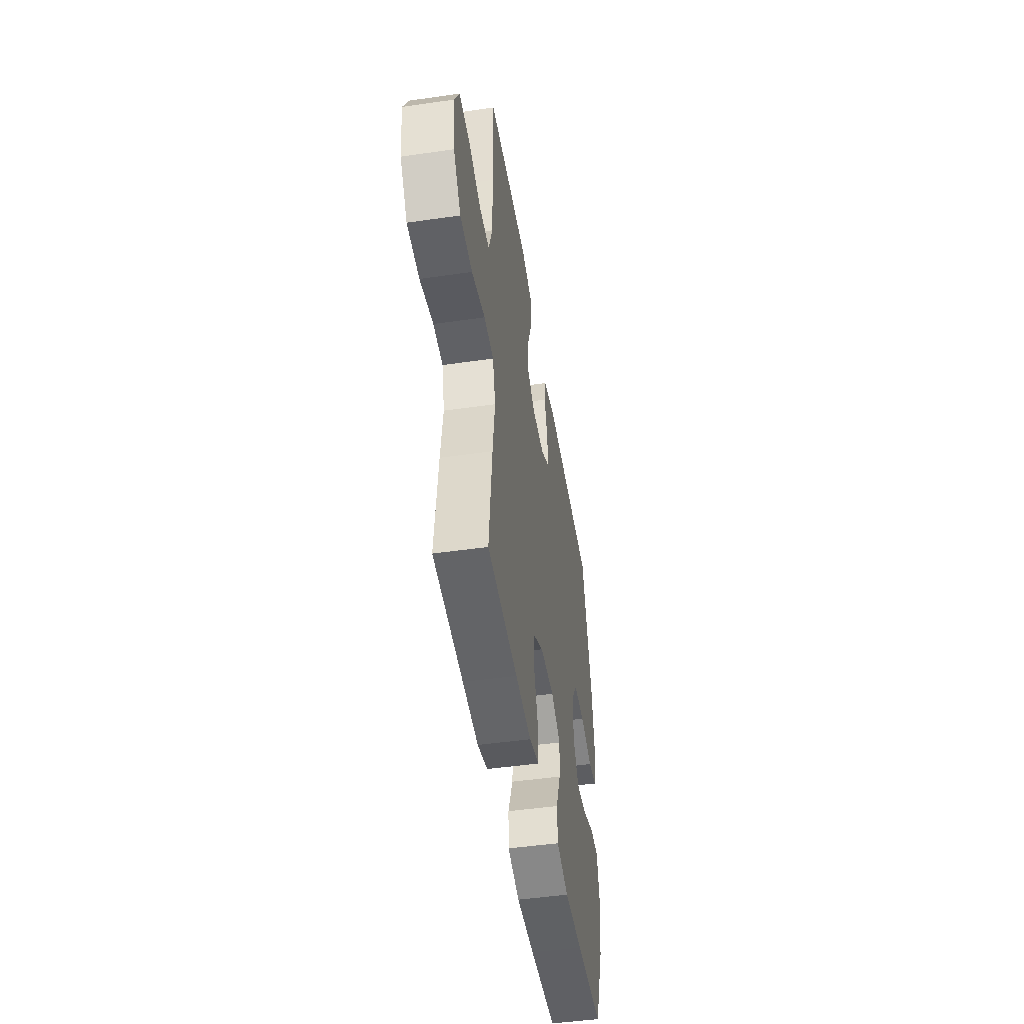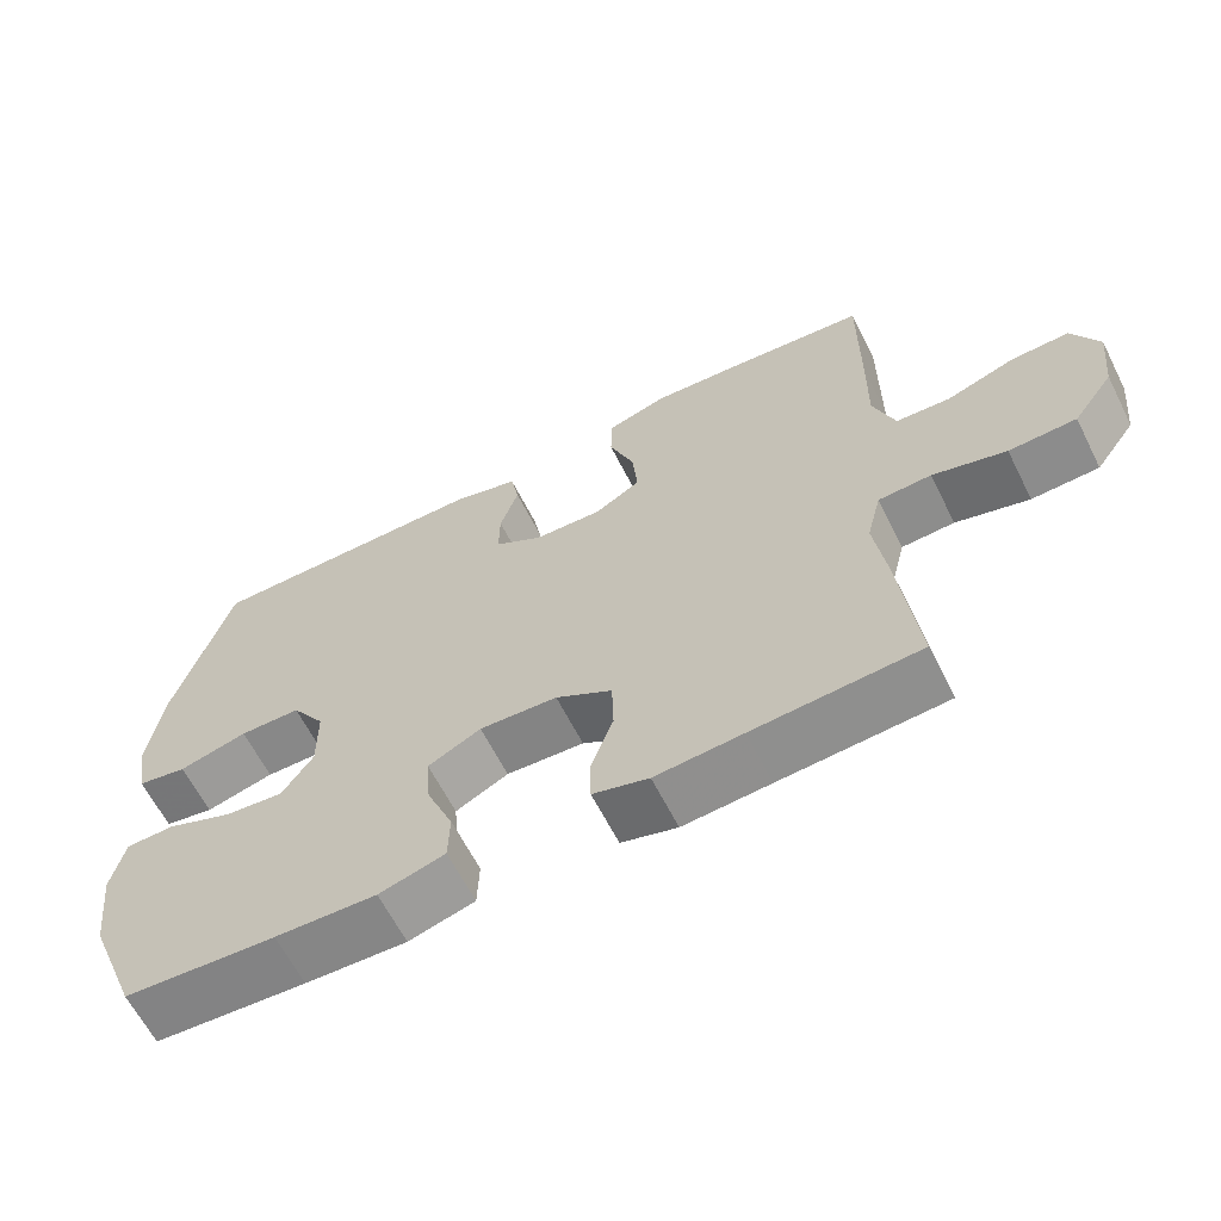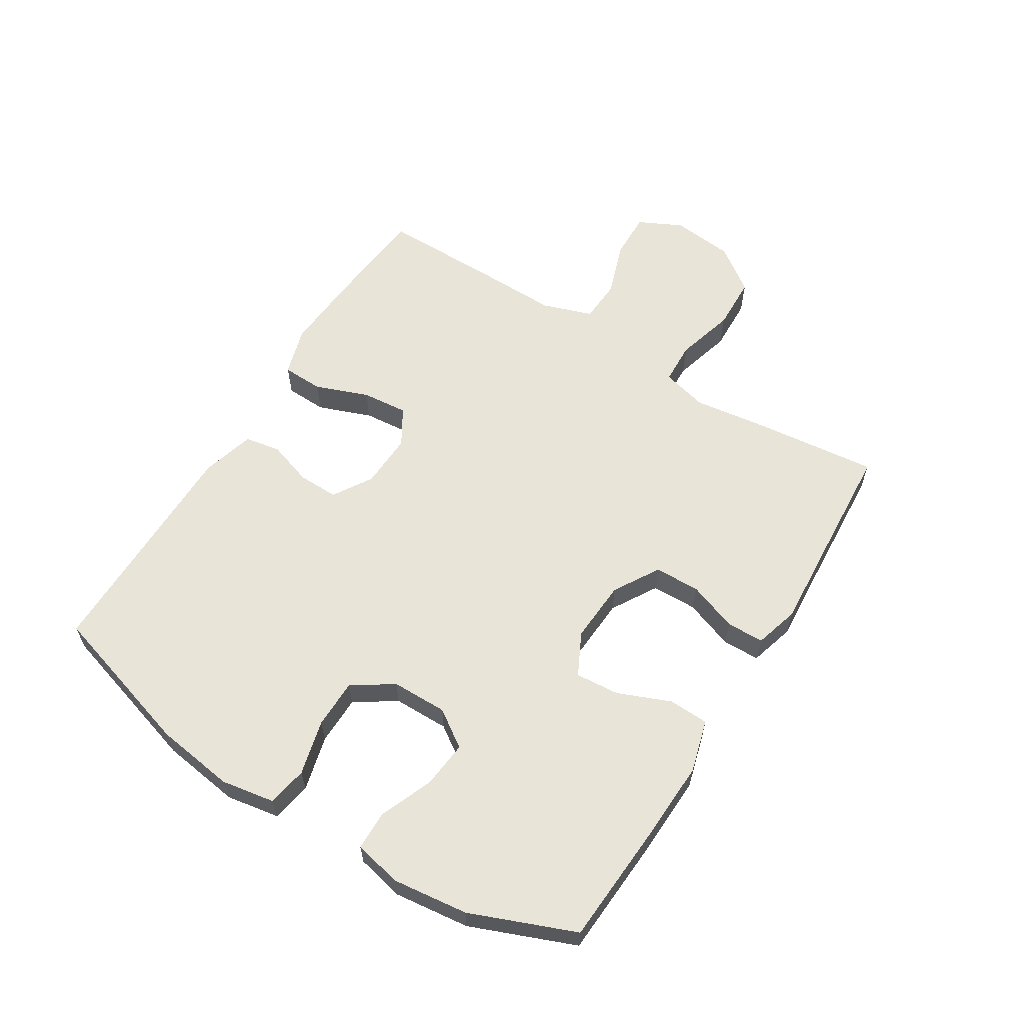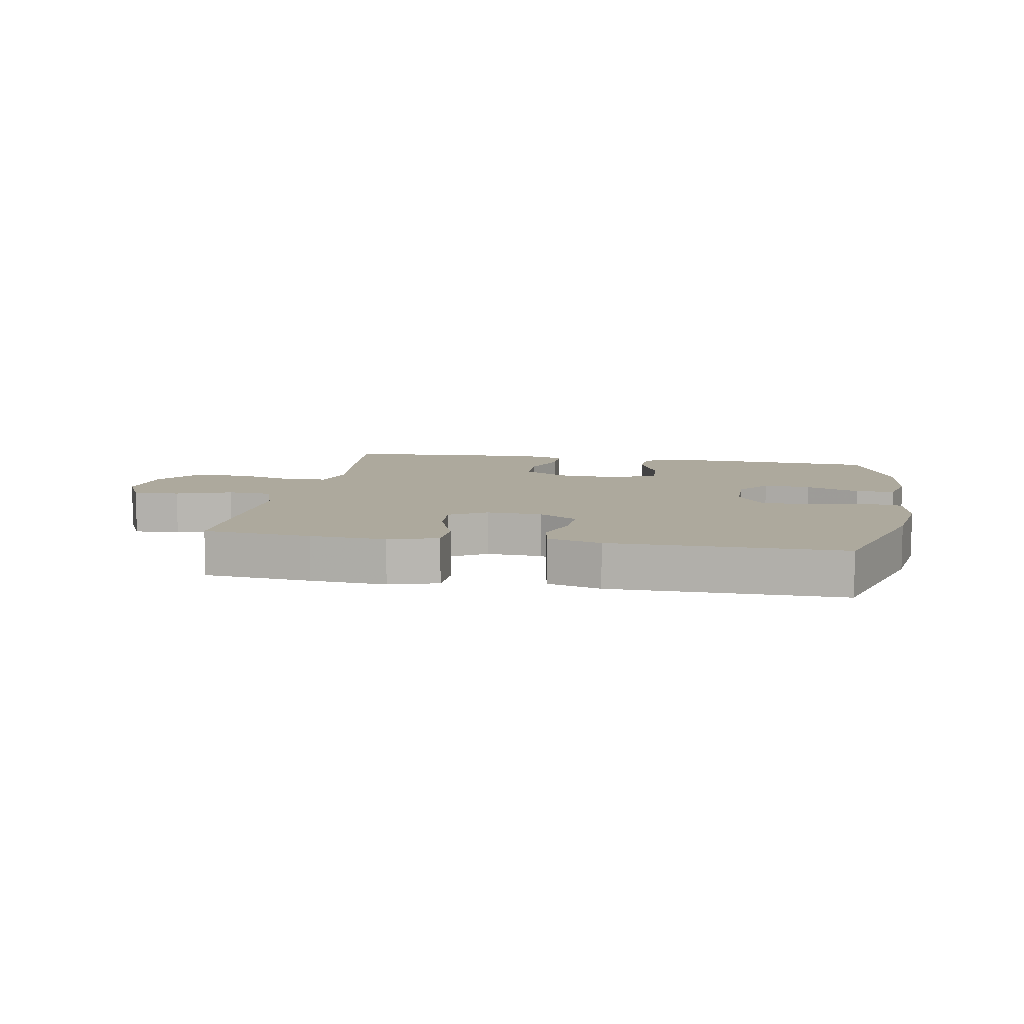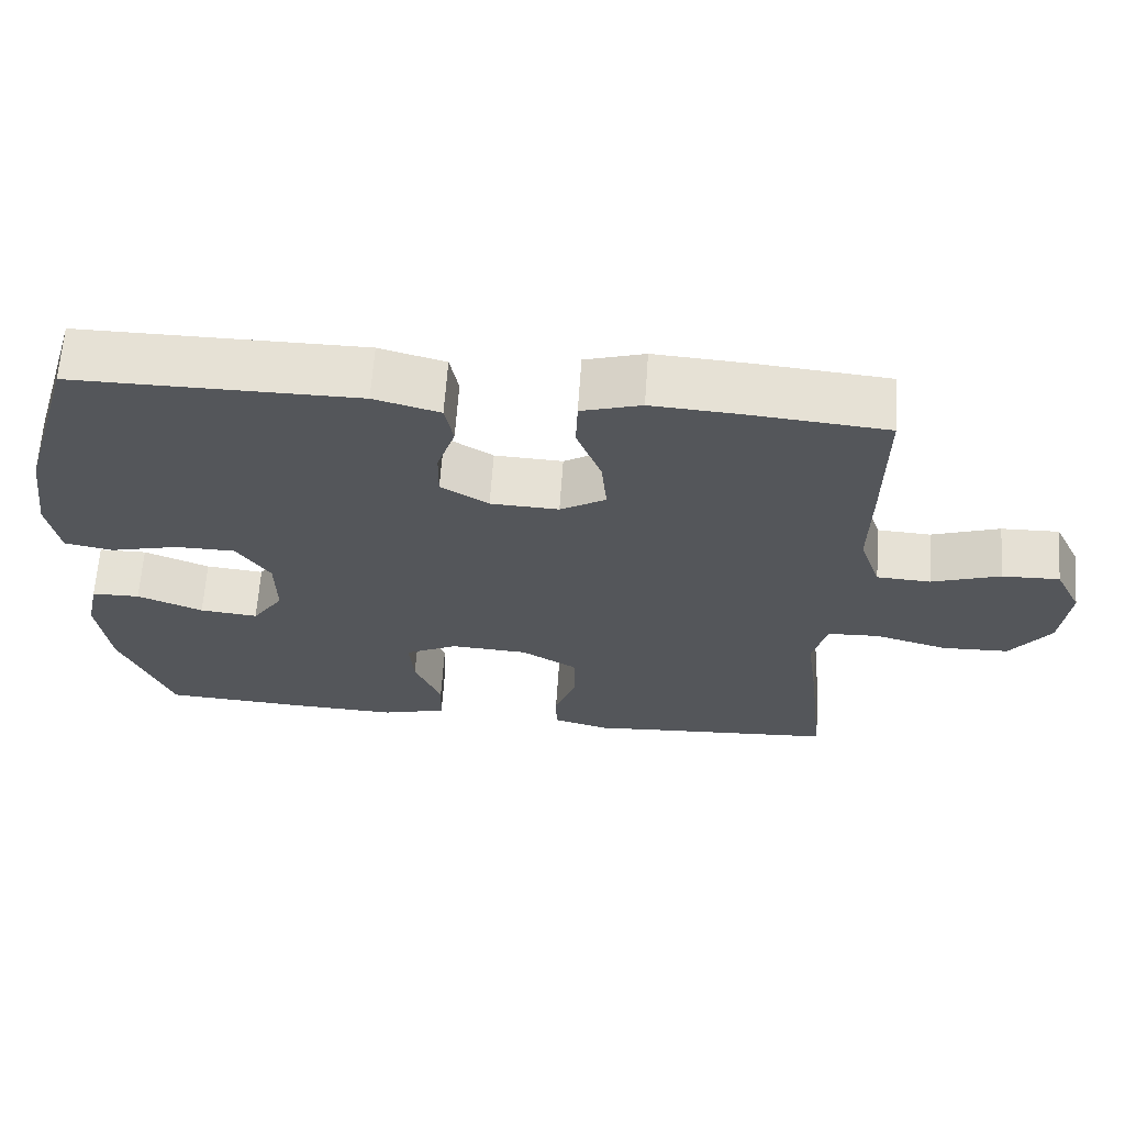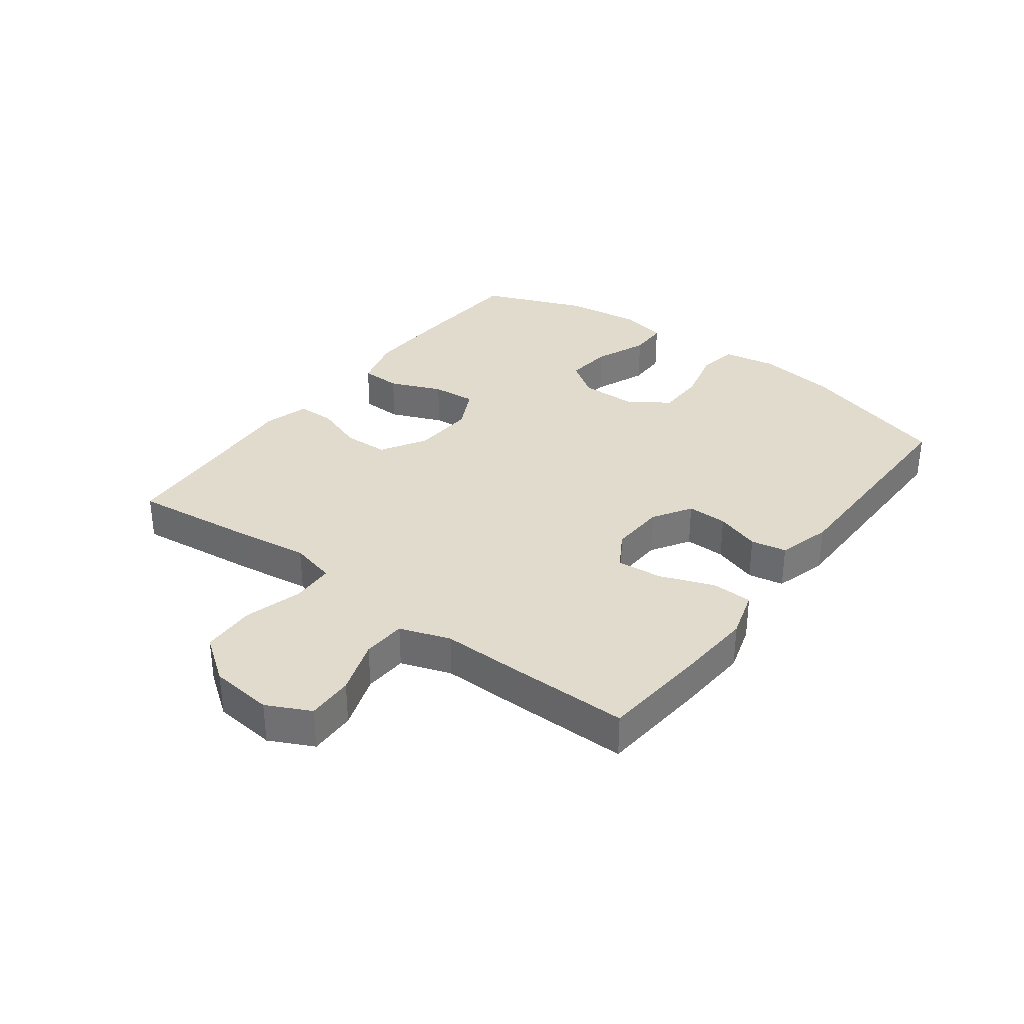
<metadata>
{"format":"obj","ext":"obj","renderer":"f3d","projection":"perspective","resolution":1024,"background":"white","views":[{"elev":-47.7,"azim":-80.8,"up":"+Z"},{"elev":-63.2,"azim":-153.2,"up":"+Z"},{"elev":60.5,"azim":121.9,"up":"+Y"},{"elev":8.8,"azim":10.3,"up":"+Y"},{"elev":64.8,"azim":-176.0,"up":"+Z"},{"elev":33.3,"azim":-53.2,"up":"+Y"}]}
</metadata>
<code>
v 0.5 0.07 -0.5
v 0.302 0.07 -0.512
v 0.17 0.07 -0.517
v 0.084 0.07 -0.493
v 0.082 0.07 -0.427
v 0.117 0.07 -0.342
v 0.123 0.07 -0.27
v 0.054 0.07 -0.235
v -0.048 0.07 -0.241
v -0.122 0.07 -0.285
v -0.124 0.07 -0.359
v -0.095 0.07 -0.44
v -0.096 0.07 -0.501
v -0.169 0.07 -0.522
v -0.283 0.07 -0.514
v -0.5 0.07 -0.5
v -0.477 0.07 -0.294
v -0.461 0.07 -0.179
v -0.48 0.07 -0.104
v -0.549 0.07 -0.101
v -0.645 0.07 -0.128
v -0.733 0.07 -0.125
v -0.786 0.07 -0.052
v -0.797 0.07 0.05
v -0.762 0.07 0.121
v -0.686 0.07 0.119
v -0.596 0.07 0.088
v -0.525 0.07 0.092
v -0.497 0.07 0.174
v -0.499 0.07 0.301
v -0.5 0.07 0.5
v -0.325 0.07 0.516
v -0.202 0.07 0.524
v -0.123 0.07 0.5
v -0.121 0.07 0.433
v -0.154 0.07 0.346
v -0.161 0.07 0.271
v -0.101 0.07 0.235
v -0.011 0.07 0.239
v 0.052 0.07 0.278
v 0.051 0.07 0.344
v 0.027 0.07 0.417
v 0.038 0.07 0.475
v 0.125 0.07 0.499
v 0.5 0.07 0.5
v 0.574 0.07 0.252
v 0.592 0.07 0.123
v 0.577 0.07 0.036
v 0.512 0.07 0.024
v 0.422 0.07 0.047
v 0.342 0.07 0.046
v 0.298 0.07 -0.02
v 0.297 0.07 -0.111
v 0.338 0.07 -0.171
v 0.415 0.07 -0.163
v 0.502 0.07 -0.128
v 0.566 0.07 -0.129
v 0.583 0.07 -0.207
v 0.568 0.07 -0.33
v 0.5 0 -0.5
v 0.302 0 -0.512
v 0.17 0 -0.517
v 0.084 0 -0.493
v 0.082 0 -0.427
v 0.117 0 -0.342
v 0.123 0 -0.27
v 0.054 0 -0.235
v -0.048 0 -0.241
v -0.122 0 -0.285
v -0.124 0 -0.359
v -0.095 0 -0.44
v -0.096 0 -0.501
v -0.169 0 -0.522
v -0.283 0 -0.514
v -0.5 0 -0.5
v -0.477 0 -0.294
v -0.461 0 -0.179
v -0.48 0 -0.104
v -0.549 0 -0.101
v -0.645 0 -0.128
v -0.733 0 -0.125
v -0.786 0 -0.052
v -0.797 0 0.05
v -0.762 0 0.121
v -0.686 0 0.119
v -0.596 0 0.088
v -0.525 0 0.092
v -0.497 0 0.174
v -0.499 0 0.301
v -0.5 0 0.5
v -0.325 0 0.516
v -0.202 0 0.524
v -0.123 0 0.5
v -0.121 0 0.433
v -0.154 0 0.346
v -0.161 0 0.271
v -0.101 0 0.235
v -0.011 0 0.239
v 0.052 0 0.278
v 0.051 0 0.344
v 0.027 0 0.417
v 0.038 0 0.475
v 0.125 0 0.499
v 0.5 0 0.5
v 0.574 0 0.252
v 0.592 0 0.123
v 0.577 0 0.036
v 0.512 0 0.024
v 0.422 0 0.047
v 0.342 0 0.046
v 0.298 0 -0.02
v 0.297 0 -0.111
v 0.338 0 -0.171
v 0.415 0 -0.163
v 0.502 0 -0.128
v 0.566 0 -0.129
v 0.583 0 -0.207
v 0.568 0 -0.33
f 4 5 6
f 3 4 6
f 2 3 6
f 1 2 6
f 59 1 6
f 58 59 6
f 57 58 6
f 56 57 6
f 55 56 6
f 54 55 6 7
f 53 54 7 8
f 52 53 8 9
f 51 52 9 10
f 48 49 50
f 47 48 50
f 46 47 50
f 45 46 50
f 44 45 50
f 43 44 50
f 42 43 50
f 41 42 50
f 40 41 50 51
f 39 40 51 10
f 34 35 36
f 33 34 36
f 32 33 36
f 31 32 36
f 30 31 36
f 29 30 36
f 28 29 36 37
f 25 26 27
f 24 25 27
f 23 24 27
f 22 23 27
f 21 22 27
f 20 21 27
f 19 20 27 28
f 28 37 38
f 19 28 38
f 18 19 38
f 38 39 10
f 18 38 10
f 17 18 10
f 16 17 10
f 15 16 10
f 14 15 10 11
f 11 12 13 14
f 65 64 63
f 65 63 62
f 65 62 61
f 65 61 60
f 65 60 118
f 65 118 117
f 65 117 116
f 65 116 115
f 65 115 114
f 66 65 114 113
f 67 66 113 112
f 68 67 112 111
f 69 68 111 110
f 109 108 107
f 109 107 106
f 109 106 105
f 109 105 104
f 109 104 103
f 109 103 102
f 109 102 101
f 109 101 100
f 110 109 100 99
f 69 110 99 98
f 95 94 93
f 95 93 92
f 95 92 91
f 95 91 90
f 95 90 89
f 95 89 88
f 96 95 88 87
f 86 85 84
f 86 84 83
f 86 83 82
f 86 82 81
f 86 81 80
f 86 80 79
f 87 86 79 78
f 97 96 87
f 97 87 78
f 97 78 77
f 69 98 97
f 69 97 77
f 69 77 76
f 69 76 75
f 69 75 74
f 70 69 74 73
f 73 72 71 70
f 1 60 61 2
f 2 61 62 3
f 3 62 63 4
f 4 63 64 5
f 5 64 65 6
f 6 65 66 7
f 7 66 67 8
f 8 67 68 9
f 9 68 69 10
f 10 69 70 11
f 11 70 71 12
f 12 71 72 13
f 13 72 73 14
f 14 73 74 15
f 15 74 75 16
f 16 75 76 17
f 17 76 77 18
f 18 77 78 19
f 19 78 79 20
f 20 79 80 21
f 21 80 81 22
f 22 81 82 23
f 23 82 83 24
f 24 83 84 25
f 25 84 85 26
f 26 85 86 27
f 27 86 87 28
f 28 87 88 29
f 29 88 89 30
f 30 89 90 31
f 31 90 91 32
f 32 91 92 33
f 33 92 93 34
f 34 93 94 35
f 35 94 95 36
f 36 95 96 37
f 37 96 97 38
f 38 97 98 39
f 39 98 99 40
f 40 99 100 41
f 41 100 101 42
f 42 101 102 43
f 43 102 103 44
f 44 103 104 45
f 45 104 105 46
f 46 105 106 47
f 47 106 107 48
f 48 107 108 49
f 49 108 109 50
f 50 109 110 51
f 51 110 111 52
f 52 111 112 53
f 53 112 113 54
f 54 113 114 55
f 55 114 115 56
f 56 115 116 57
f 57 116 117 58
f 58 117 118 59
f 59 118 60 1

</code>
